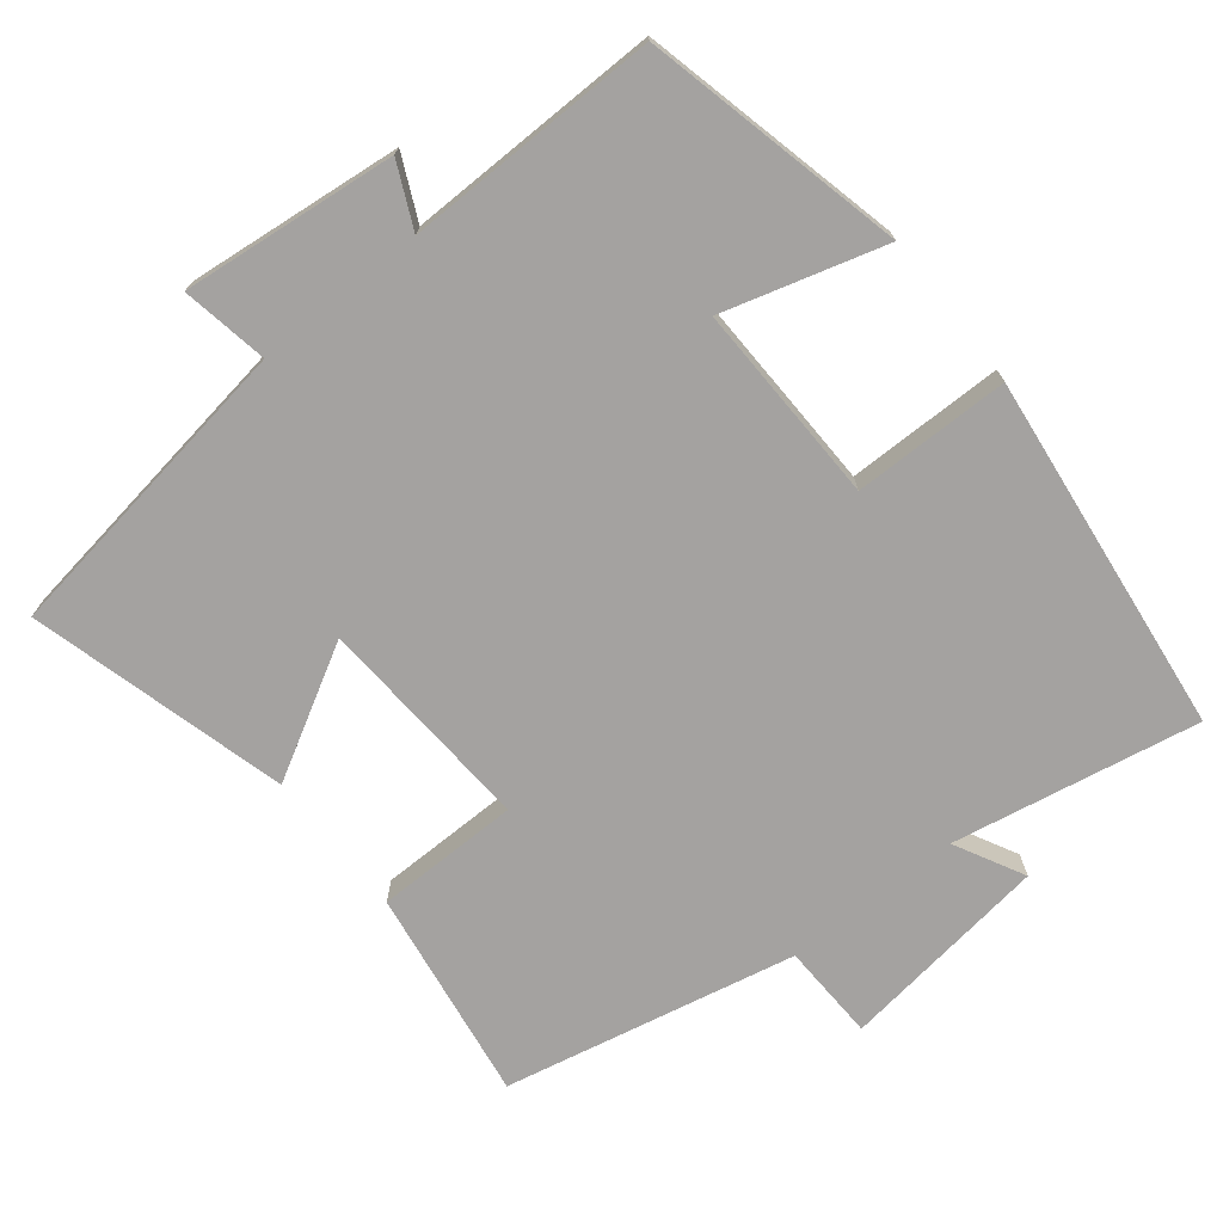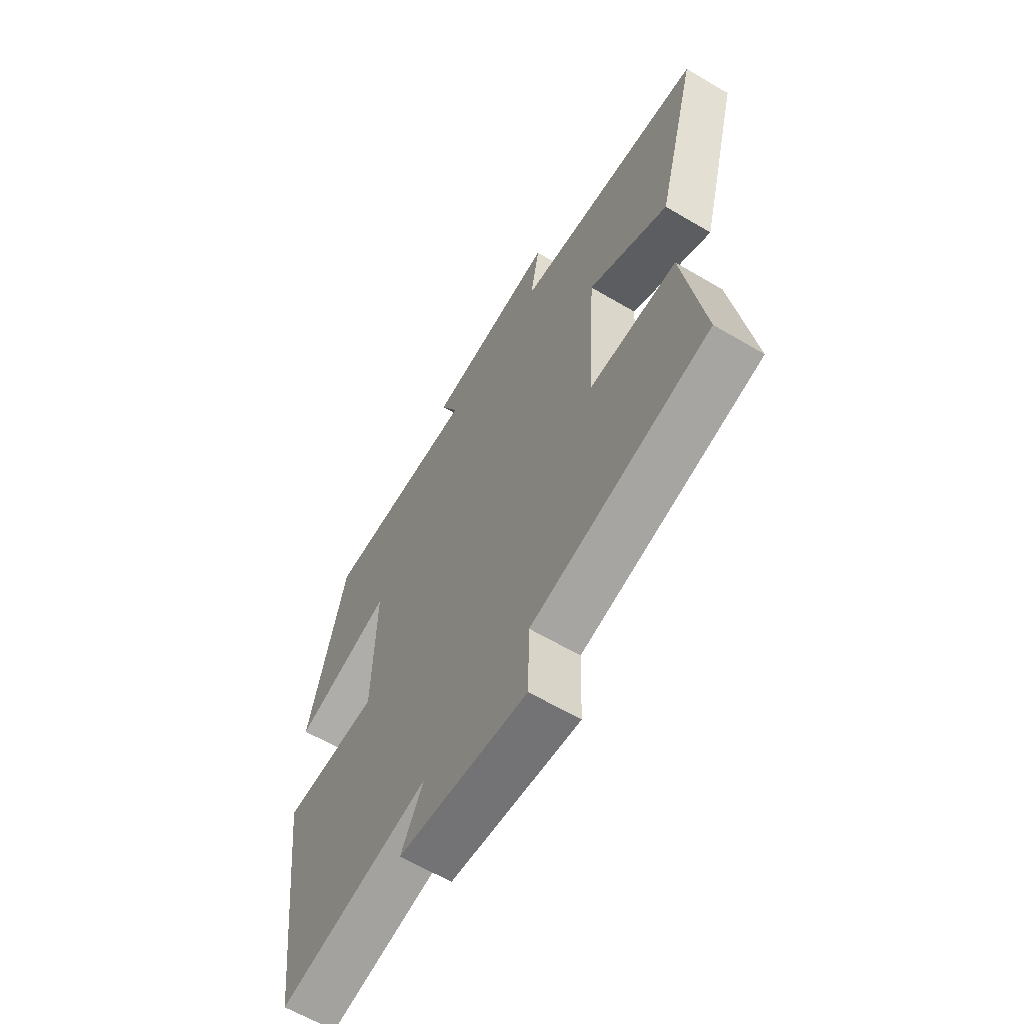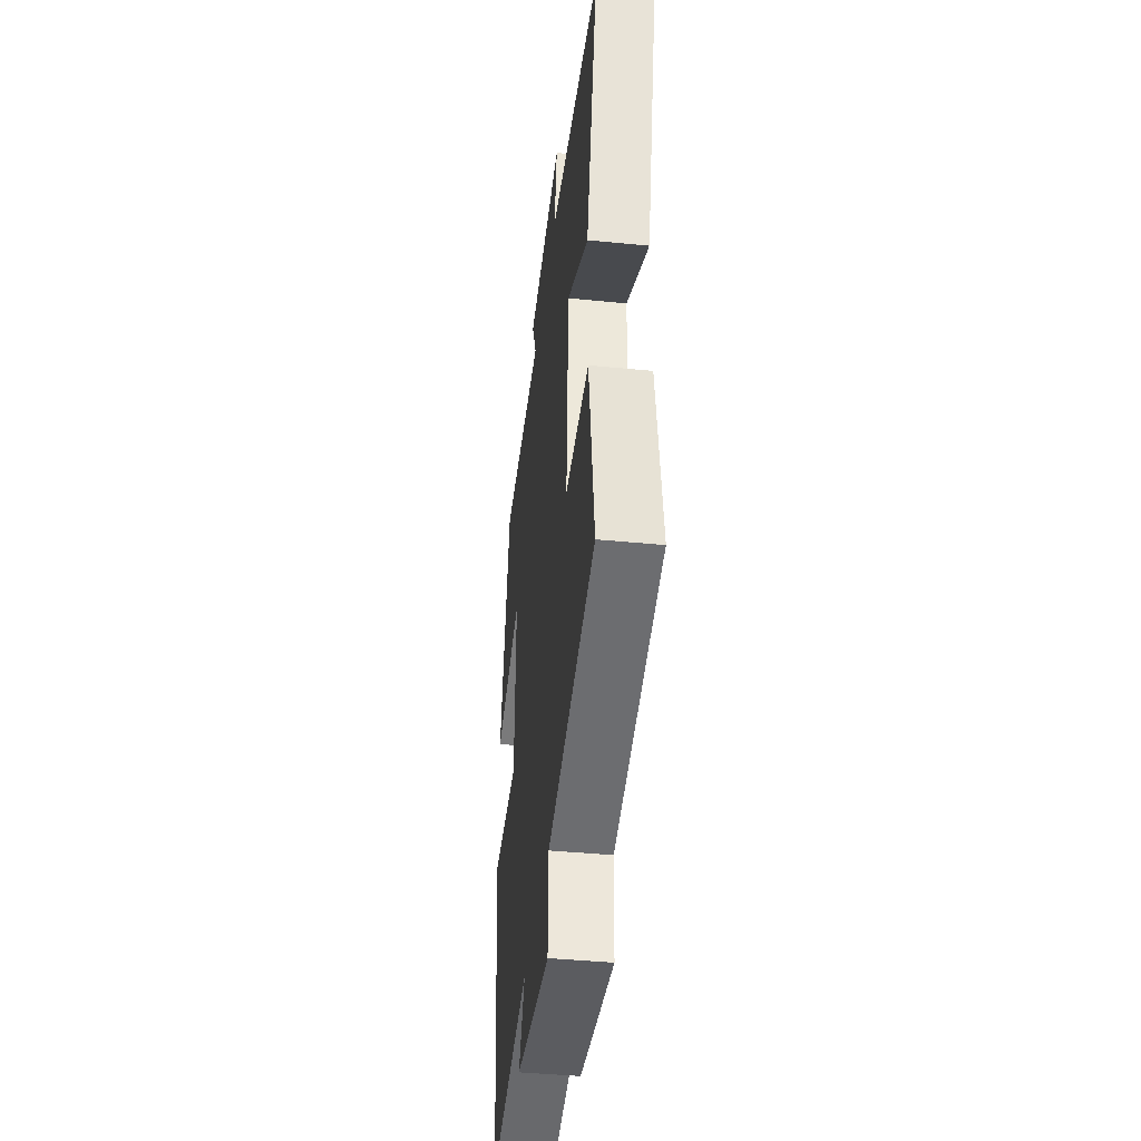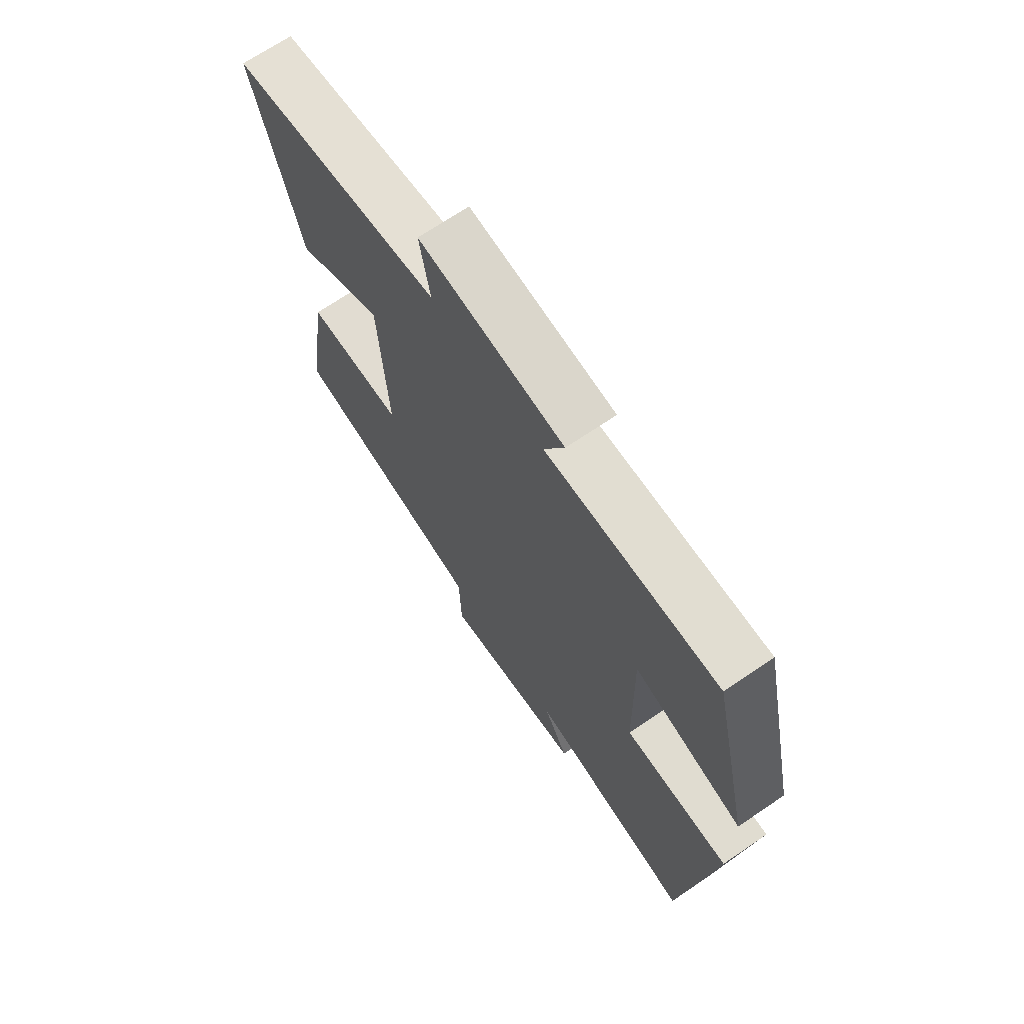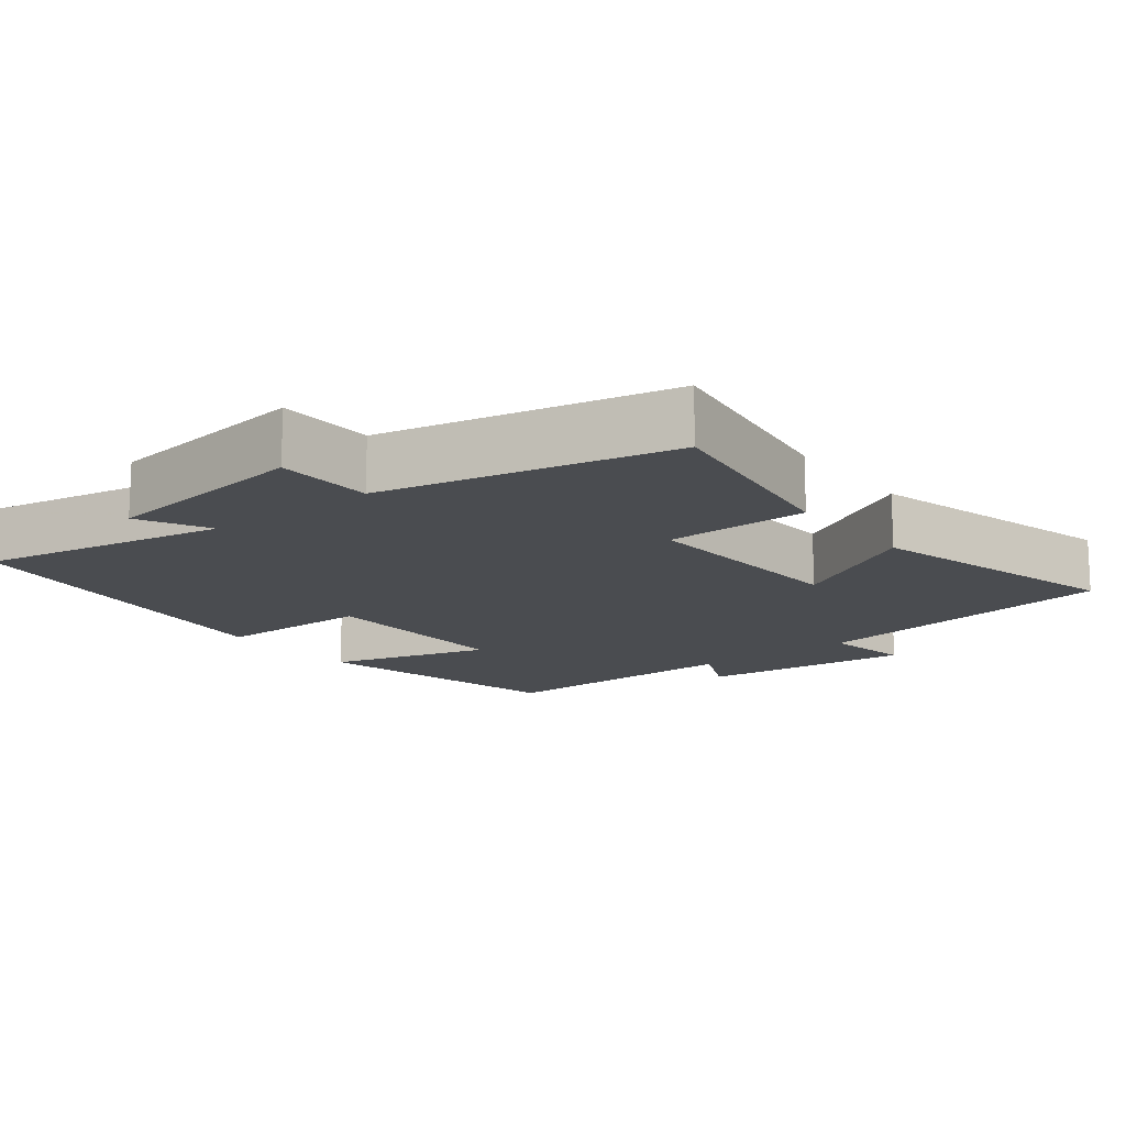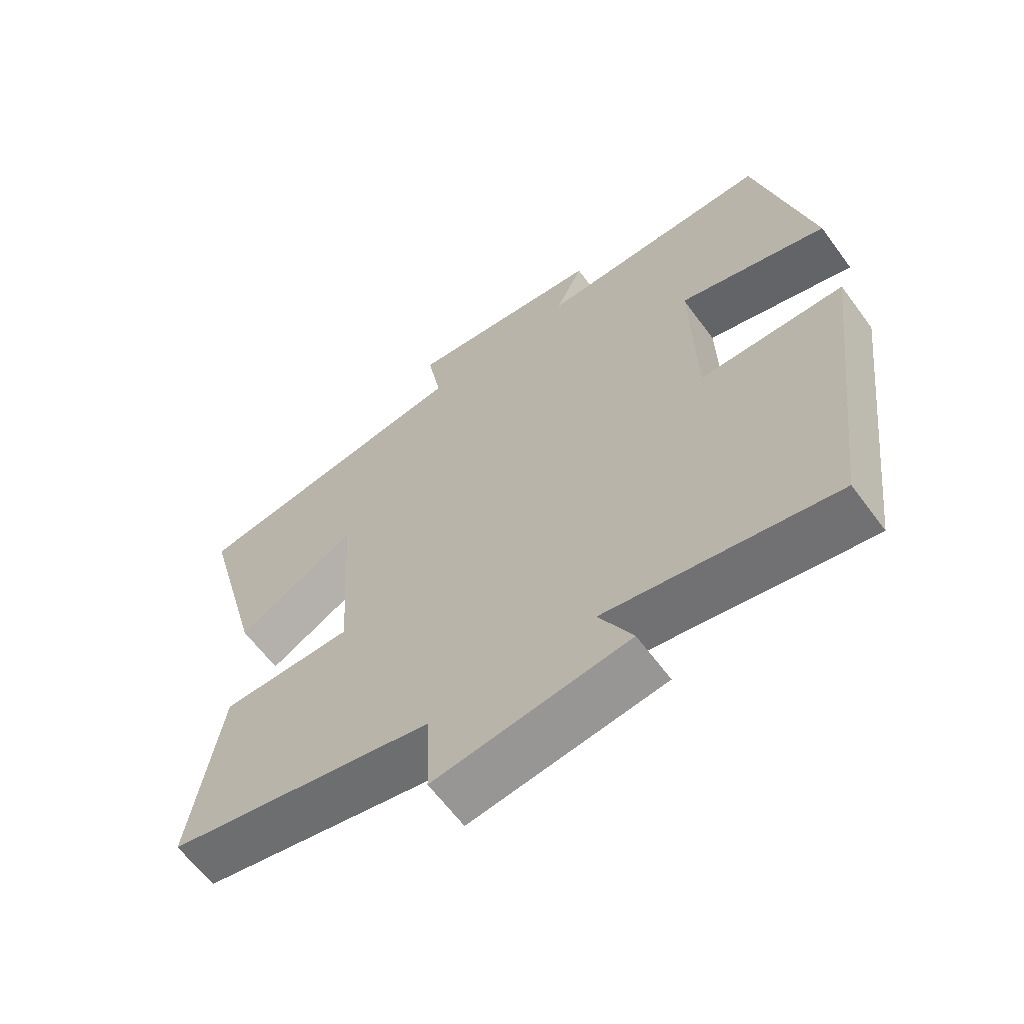
<metadata>
{"format":"obj","ext":"obj","renderer":"f3d","projection":"perspective","resolution":1024,"background":"white","views":[{"elev":-72.7,"azim":38.7,"up":"+Y"},{"elev":-62.8,"azim":-120.9,"up":"+Z"},{"elev":-41.9,"azim":-96.8,"up":"+Z"},{"elev":69.3,"azim":55.8,"up":"+Z"},{"elev":-14.7,"azim":-142.0,"up":"+Y"},{"elev":-63.0,"azim":36.4,"up":"+Z"}]}
</metadata>
<code>
v 0.418 0.07 0.504
v 0.5 0.07 0.146
v 0.279 0.07 0.21
v 0.285 0.07 -0.066
v 0.5 0.07 -0.068
v 0.439 0.07 -0.564
v 0.1 0.07 -0.5
v 0.15 0.07 -0.596
v -0.14 0.07 -0.634
v -0.144 0.07 -0.5
v -0.545 0.07 -0.414
v -0.5 0.07 -0.121
v -0.302 0.07 -0.12
v -0.32 0.07 0.182
v -0.5 0.07 0.081
v -0.594 0.07 0.436
v -0.164 0.07 0.5
v -0.185 0.07 0.619
v 0.109 0.07 0.587
v 0.068 0.07 0.5
v 0.418 0 0.504
v 0.5 0 0.146
v 0.279 0 0.21
v 0.285 0 -0.066
v 0.5 0 -0.068
v 0.439 0 -0.564
v 0.1 0 -0.5
v 0.15 0 -0.596
v -0.14 0 -0.634
v -0.144 0 -0.5
v -0.545 0 -0.414
v -0.5 0 -0.121
v -0.302 0 -0.12
v -0.32 0 0.182
v -0.5 0 0.081
v -0.594 0 0.436
v -0.164 0 0.5
v -0.185 0 0.619
v 0.109 0 0.587
v 0.068 0 0.5
f 17 18 19 20
f 16 17 20
f 15 16 20
f 14 15 20
f 13 14 20 1
f 10 11 12 13
f 10 13 1
f 7 8 9 10
f 4 5 6 7
f 3 4 7 10
f 1 2 3
f 1 3 10
f 40 39 38 37
f 40 37 36
f 40 36 35
f 40 35 34
f 21 40 34 33
f 33 32 31 30
f 21 33 30
f 30 29 28 27
f 27 26 25 24
f 30 27 24 23
f 23 22 21
f 30 23 21
f 1 21 22 2
f 2 22 23 3
f 3 23 24 4
f 4 24 25 5
f 5 25 26 6
f 6 26 27 7
f 7 27 28 8
f 8 28 29 9
f 9 29 30 10
f 10 30 31 11
f 11 31 32 12
f 12 32 33 13
f 13 33 34 14
f 14 34 35 15
f 15 35 36 16
f 16 36 37 17
f 17 37 38 18
f 18 38 39 19
f 19 39 40 20
f 20 40 21 1

</code>
